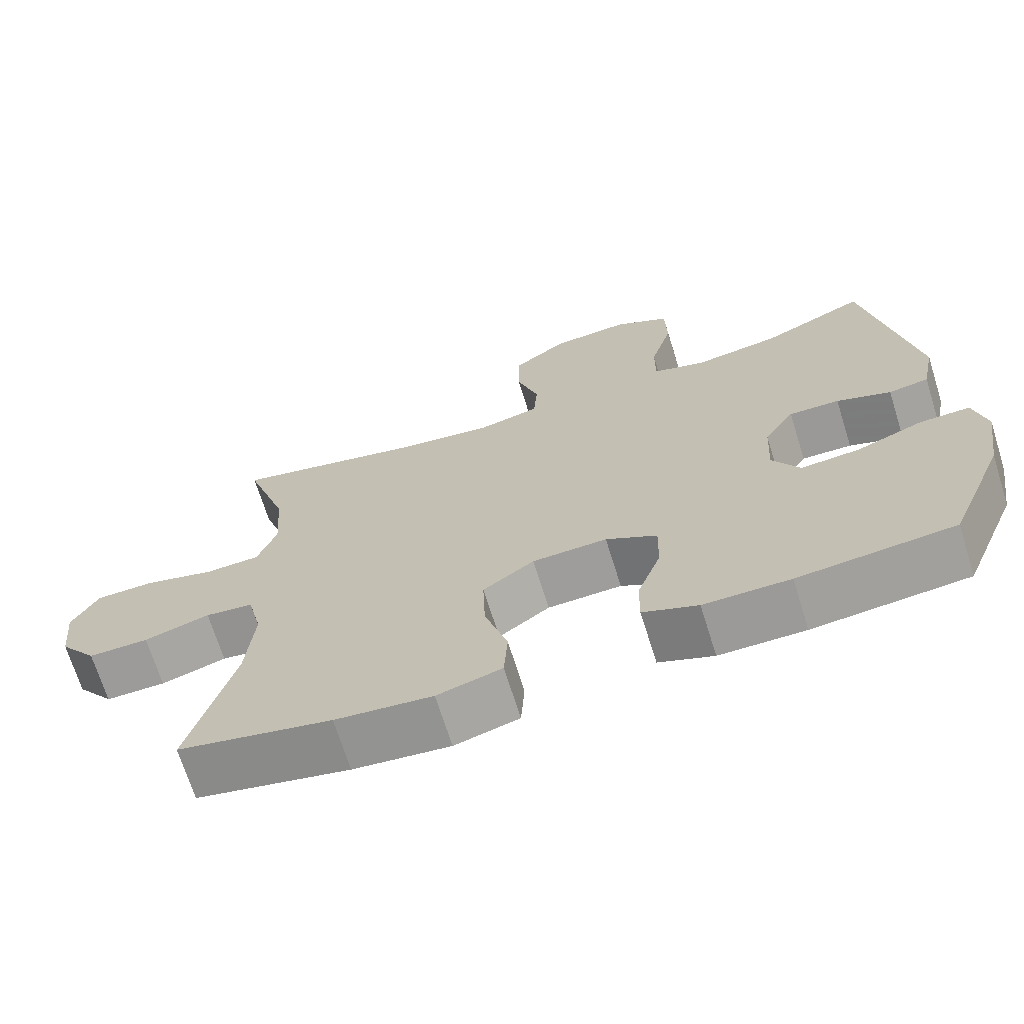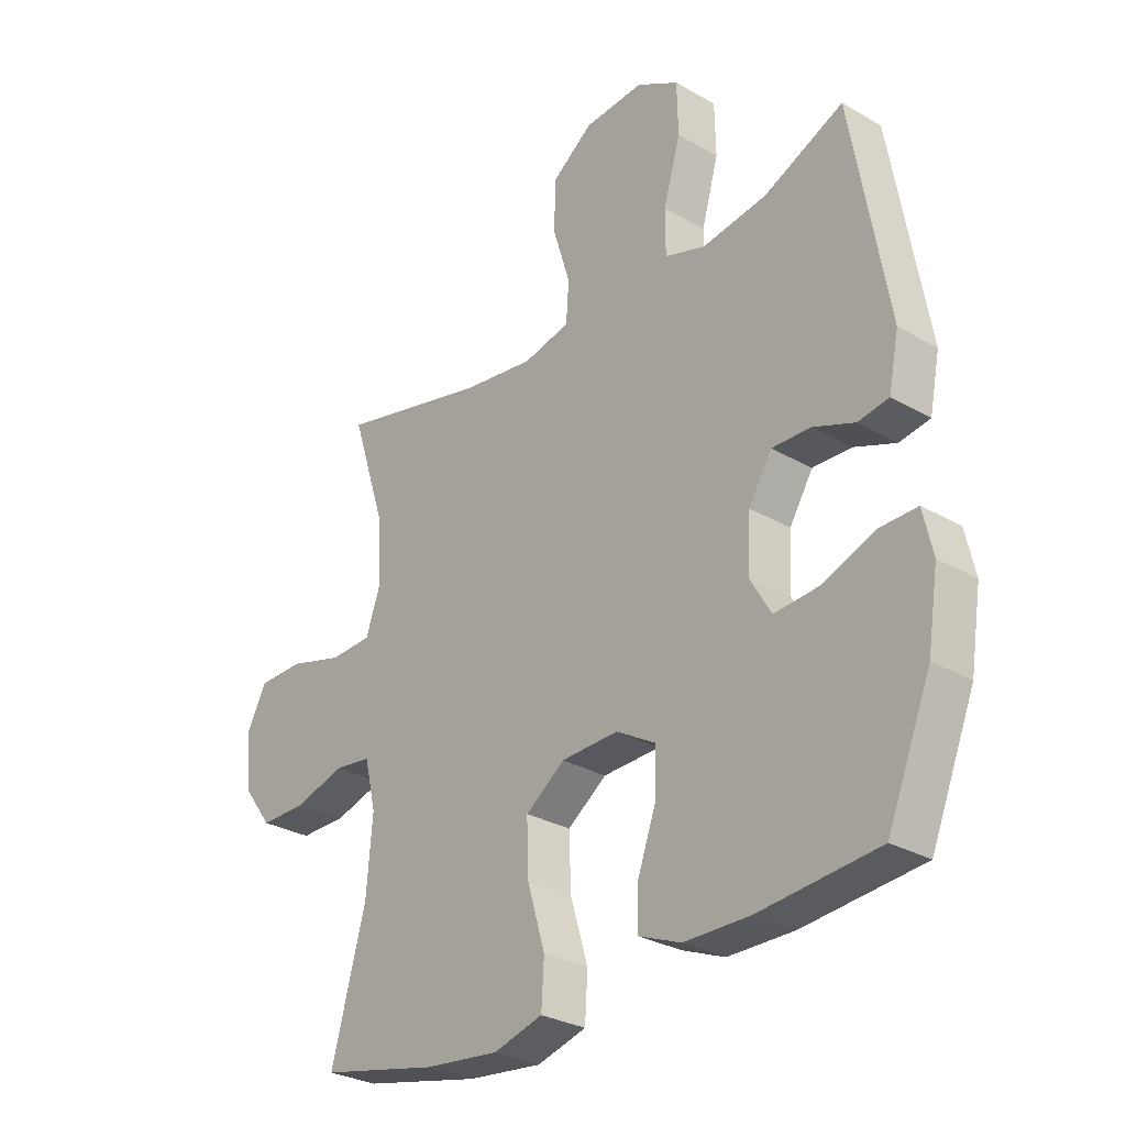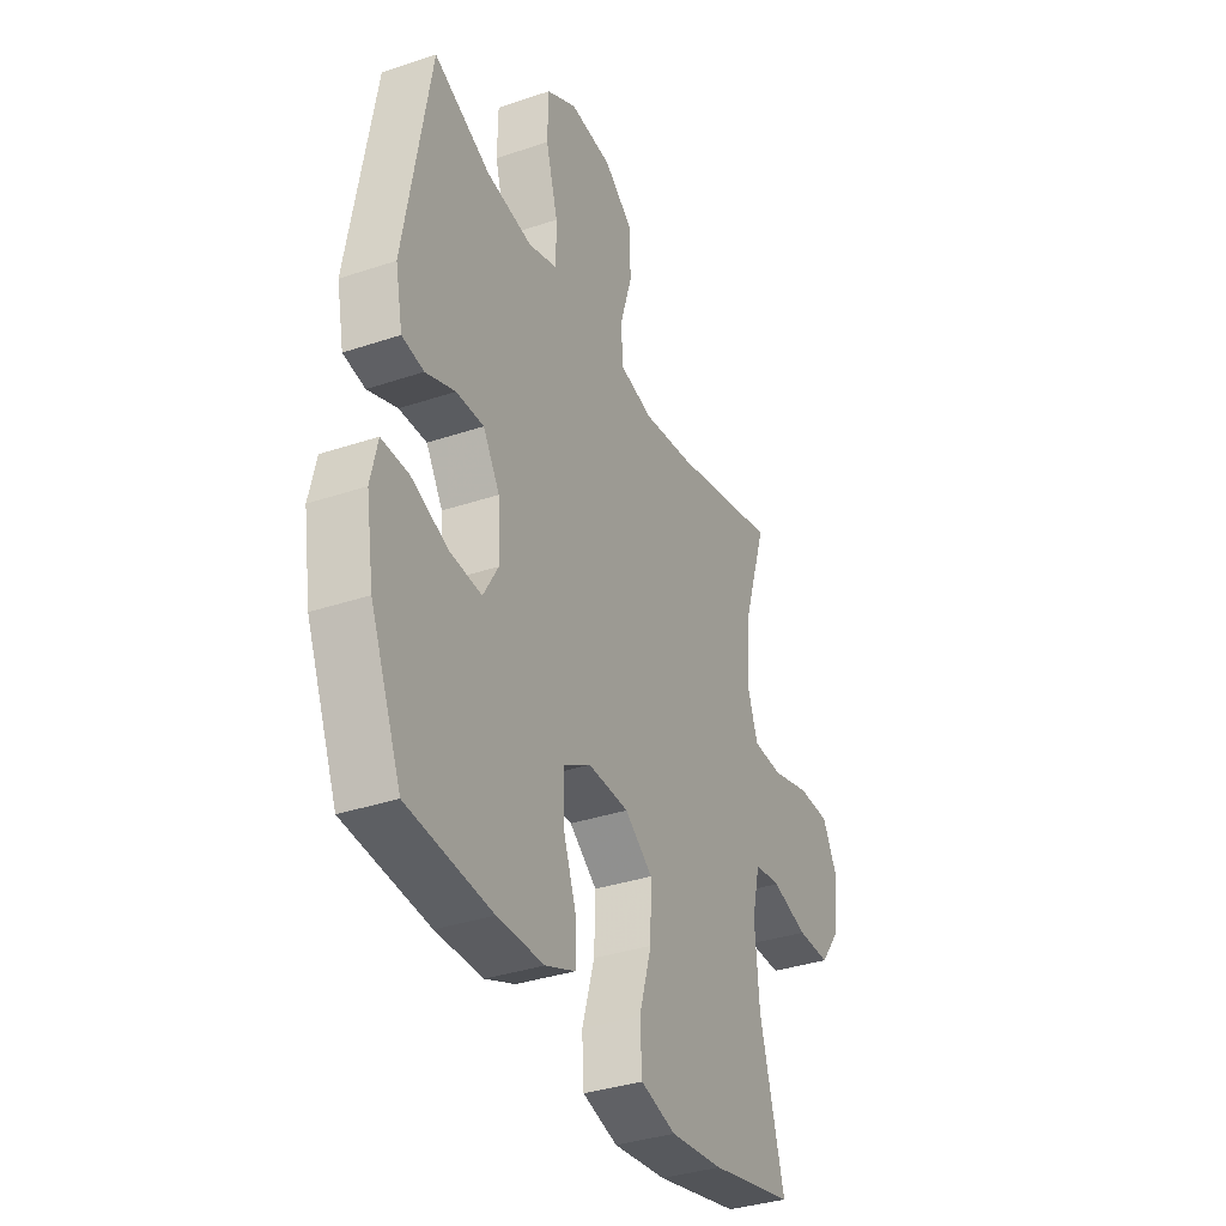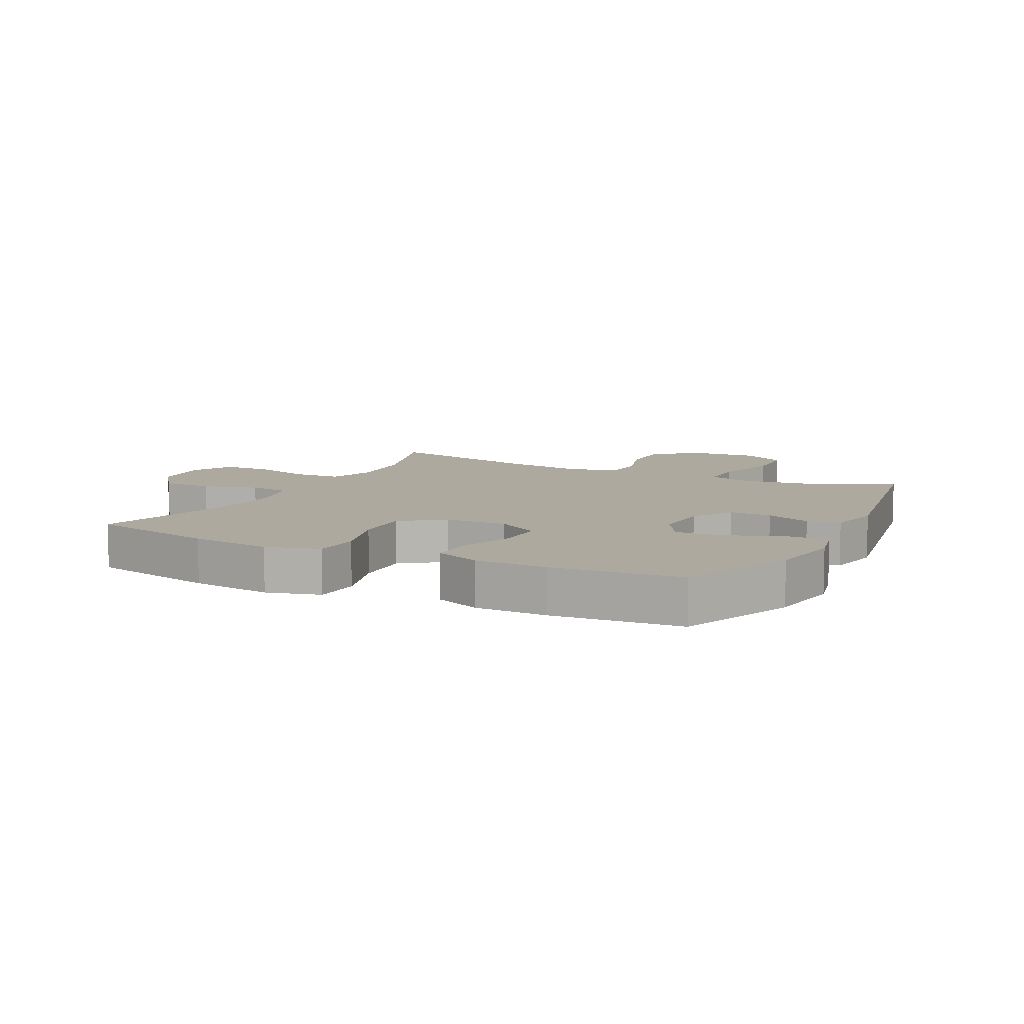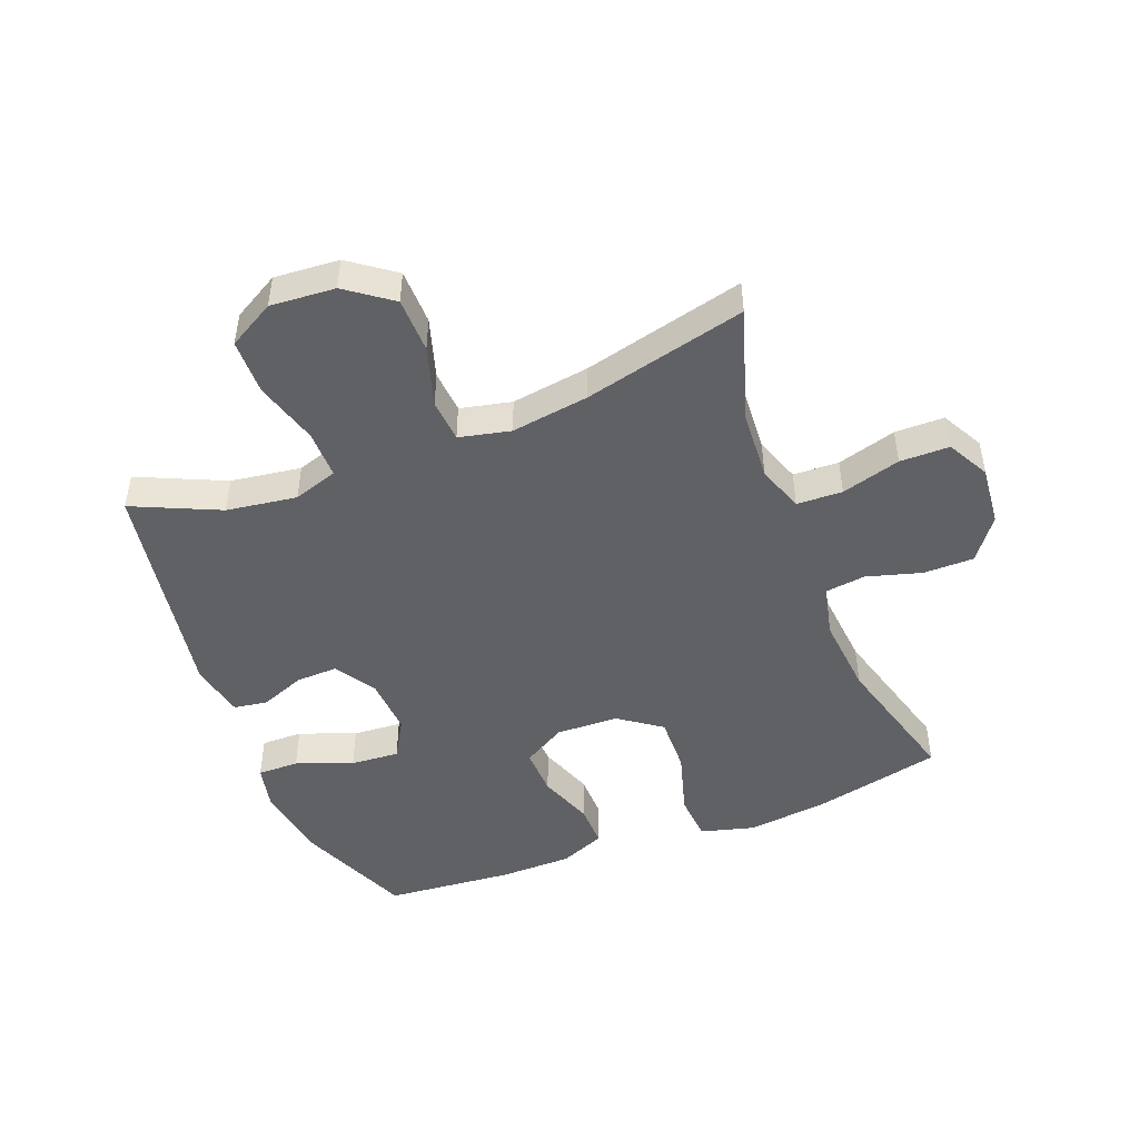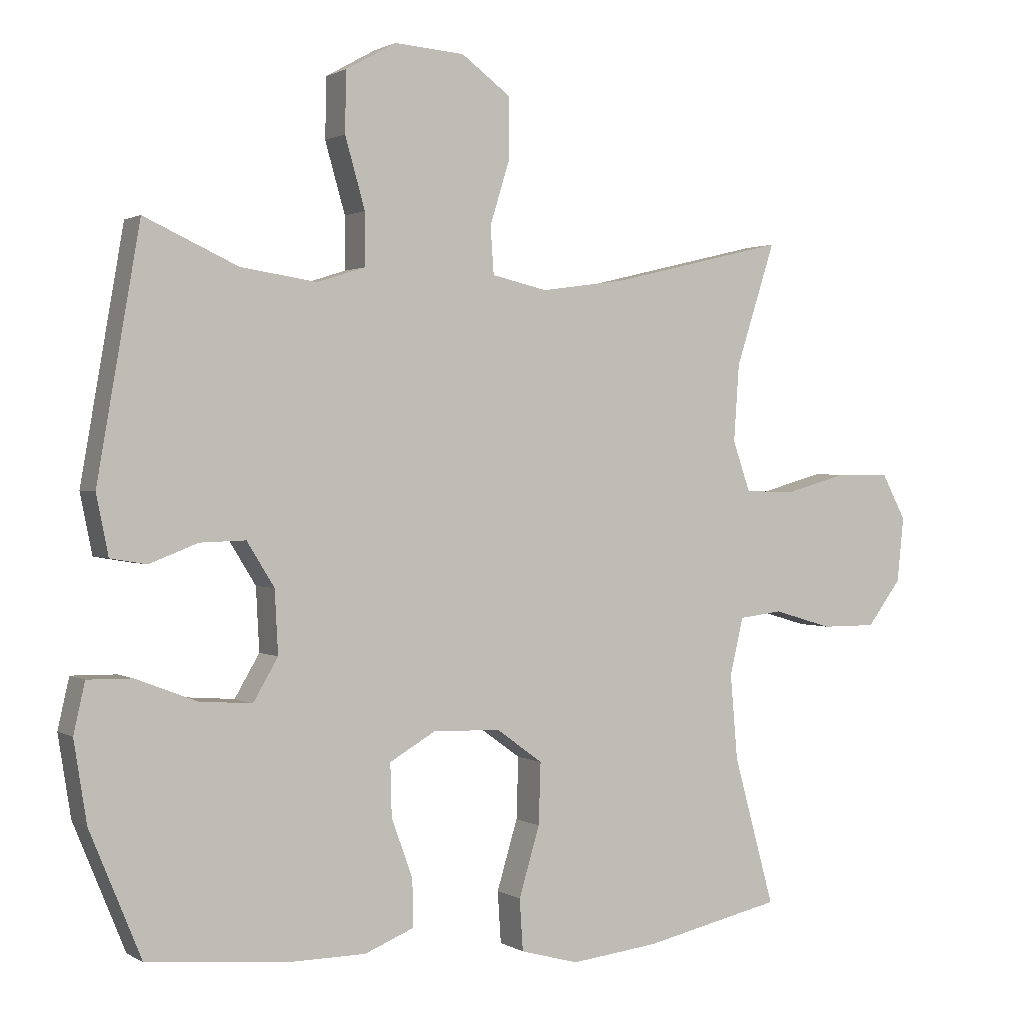
<metadata>
{"format":"obj","ext":"obj","renderer":"f3d","projection":"perspective","resolution":1024,"background":"white","views":[{"elev":-69.7,"azim":-162.6,"up":"+Z"},{"elev":-29.1,"azim":-130.7,"up":"+Z"},{"elev":-35.3,"azim":-65.9,"up":"+Z"},{"elev":9.1,"azim":-153.3,"up":"+Y"},{"elev":-47.6,"azim":21.5,"up":"+Y"},{"elev":1.2,"azim":-27.3,"up":"+Z"}]}
</metadata>
<code>
v 0.5 0.07 -0.5
v 0.292 0.07 -0.546
v 0.161 0.07 -0.561
v 0.074 0.07 -0.537
v 0.069 0.07 -0.46
v 0.1 0.07 -0.356
v 0.103 0.07 -0.264
v 0.034 0.07 -0.214
v -0.067 0.07 -0.211
v -0.136 0.07 -0.251
v -0.134 0.07 -0.329
v -0.102 0.07 -0.418
v -0.101 0.07 -0.488
v -0.175 0.07 -0.518
v -0.291 0.07 -0.519
v -0.5 0.07 -0.5
v -0.577 0.07 -0.312
v -0.596 0.07 -0.192
v -0.579 0.07 -0.117
v -0.512 0.07 -0.118
v -0.421 0.07 -0.153
v -0.342 0.07 -0.159
v -0.305 0.07 -0.096
v -0.31 0.07 -0.002
v -0.351 0.07 0.064
v -0.419 0.07 0.062
v -0.492 0.07 0.034
v -0.546 0.07 0.043
v -0.564 0.07 0.132
v -0.5 0.07 0.5
v -0.36 0.07 0.436
v -0.246 0.07 0.419
v -0.174 0.07 0.442
v -0.174 0.07 0.52
v -0.204 0.07 0.625
v -0.202 0.07 0.715
v -0.127 0.07 0.757
v -0.022 0.07 0.749
v 0.051 0.07 0.695
v 0.052 0.07 0.605
v 0.022 0.07 0.508
v 0.027 0.07 0.438
v 0.11 0.07 0.419
v 0.237 0.07 0.437
v 0.5 0.07 0.5
v 0.441 0.07 0.317
v 0.433 0.07 0.202
v 0.459 0.07 0.127
v 0.533 0.07 0.124
v 0.629 0.07 0.151
v 0.709 0.07 0.15
v 0.745 0.07 0.082
v 0.735 0.07 -0.015
v 0.684 0.07 -0.083
v 0.602 0.07 -0.083
v 0.513 0.07 -0.057
v 0.448 0.07 -0.065
v 0.428 0.07 -0.15
v 0.439 0.07 -0.278
v 0.5 0 -0.5
v 0.292 0 -0.546
v 0.161 0 -0.561
v 0.074 0 -0.537
v 0.069 0 -0.46
v 0.1 0 -0.356
v 0.103 0 -0.264
v 0.034 0 -0.214
v -0.067 0 -0.211
v -0.136 0 -0.251
v -0.134 0 -0.329
v -0.102 0 -0.418
v -0.101 0 -0.488
v -0.175 0 -0.518
v -0.291 0 -0.519
v -0.5 0 -0.5
v -0.577 0 -0.312
v -0.596 0 -0.192
v -0.579 0 -0.117
v -0.512 0 -0.118
v -0.421 0 -0.153
v -0.342 0 -0.159
v -0.305 0 -0.096
v -0.31 0 -0.002
v -0.351 0 0.064
v -0.419 0 0.062
v -0.492 0 0.034
v -0.546 0 0.043
v -0.564 0 0.132
v -0.5 0 0.5
v -0.36 0 0.436
v -0.246 0 0.419
v -0.174 0 0.442
v -0.174 0 0.52
v -0.204 0 0.625
v -0.202 0 0.715
v -0.127 0 0.757
v -0.022 0 0.749
v 0.051 0 0.695
v 0.052 0 0.605
v 0.022 0 0.508
v 0.027 0 0.438
v 0.11 0 0.419
v 0.237 0 0.437
v 0.5 0 0.5
v 0.441 0 0.317
v 0.433 0 0.202
v 0.459 0 0.127
v 0.533 0 0.124
v 0.629 0 0.151
v 0.709 0 0.15
v 0.745 0 0.082
v 0.735 0 -0.015
v 0.684 0 -0.083
v 0.602 0 -0.083
v 0.513 0 -0.057
v 0.448 0 -0.065
v 0.428 0 -0.15
v 0.439 0 -0.278
f 54 55 56
f 53 54 56
f 52 53 56
f 51 52 56
f 50 51 56
f 49 50 56
f 48 49 56 57
f 47 48 57 58
f 44 45 46
f 43 44 46 47
f 42 43 47 58
f 39 40 41
f 38 39 41
f 37 38 41
f 36 37 41
f 35 36 41
f 34 35 41
f 33 34 41 42
f 42 58 59
f 33 42 59
f 32 33 59
f 29 30 31
f 28 29 31
f 27 28 31
f 26 27 31
f 25 26 31 32
f 19 20 21
f 18 19 21
f 17 18 21
f 16 17 21
f 15 16 21
f 14 15 21
f 13 14 21
f 12 13 21
f 11 12 21
f 10 11 21 22
f 9 10 22 23
f 4 5 6
f 3 4 6
f 2 3 6
f 1 2 6
f 59 1 6
f 59 6 7
f 24 25 32 59
f 8 9 23 24
f 8 24 59
f 7 8 59
f 115 114 113
f 115 113 112
f 115 112 111
f 115 111 110
f 115 110 109
f 115 109 108
f 116 115 108 107
f 117 116 107 106
f 105 104 103
f 106 105 103 102
f 117 106 102 101
f 100 99 98
f 100 98 97
f 100 97 96
f 100 96 95
f 100 95 94
f 100 94 93
f 101 100 93 92
f 118 117 101
f 118 101 92
f 118 92 91
f 90 89 88
f 90 88 87
f 90 87 86
f 90 86 85
f 91 90 85 84
f 80 79 78
f 80 78 77
f 80 77 76
f 80 76 75
f 80 75 74
f 80 74 73
f 80 73 72
f 80 72 71
f 80 71 70
f 81 80 70 69
f 82 81 69 68
f 65 64 63
f 65 63 62
f 65 62 61
f 65 61 60
f 65 60 118
f 66 65 118
f 118 91 84 83
f 83 82 68 67
f 118 83 67
f 118 67 66
f 1 60 61 2
f 2 61 62 3
f 3 62 63 4
f 4 63 64 5
f 5 64 65 6
f 6 65 66 7
f 7 66 67 8
f 8 67 68 9
f 9 68 69 10
f 10 69 70 11
f 11 70 71 12
f 12 71 72 13
f 13 72 73 14
f 14 73 74 15
f 15 74 75 16
f 16 75 76 17
f 17 76 77 18
f 18 77 78 19
f 19 78 79 20
f 20 79 80 21
f 21 80 81 22
f 22 81 82 23
f 23 82 83 24
f 24 83 84 25
f 25 84 85 26
f 26 85 86 27
f 27 86 87 28
f 28 87 88 29
f 29 88 89 30
f 30 89 90 31
f 31 90 91 32
f 32 91 92 33
f 33 92 93 34
f 34 93 94 35
f 35 94 95 36
f 36 95 96 37
f 37 96 97 38
f 38 97 98 39
f 39 98 99 40
f 40 99 100 41
f 41 100 101 42
f 42 101 102 43
f 43 102 103 44
f 44 103 104 45
f 45 104 105 46
f 46 105 106 47
f 47 106 107 48
f 48 107 108 49
f 49 108 109 50
f 50 109 110 51
f 51 110 111 52
f 52 111 112 53
f 53 112 113 54
f 54 113 114 55
f 55 114 115 56
f 56 115 116 57
f 57 116 117 58
f 58 117 118 59
f 59 118 60 1

</code>
